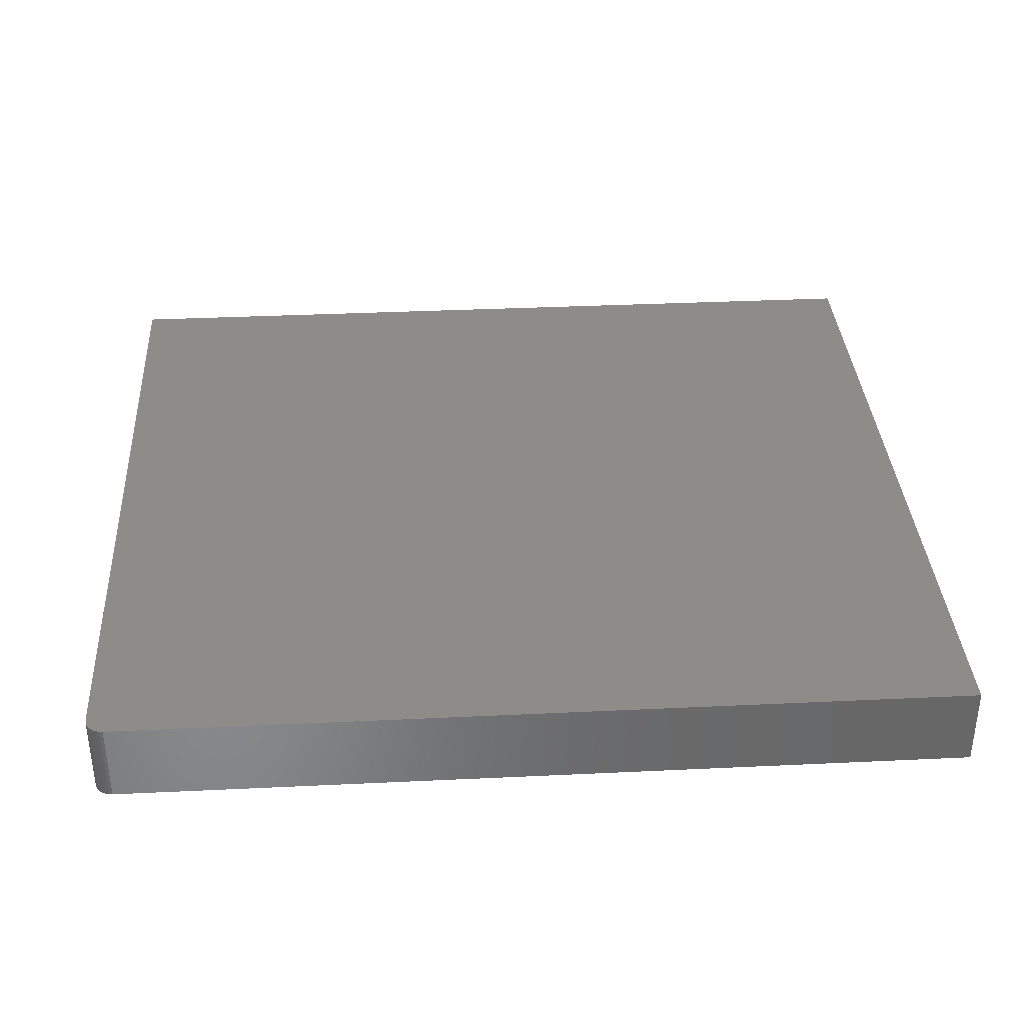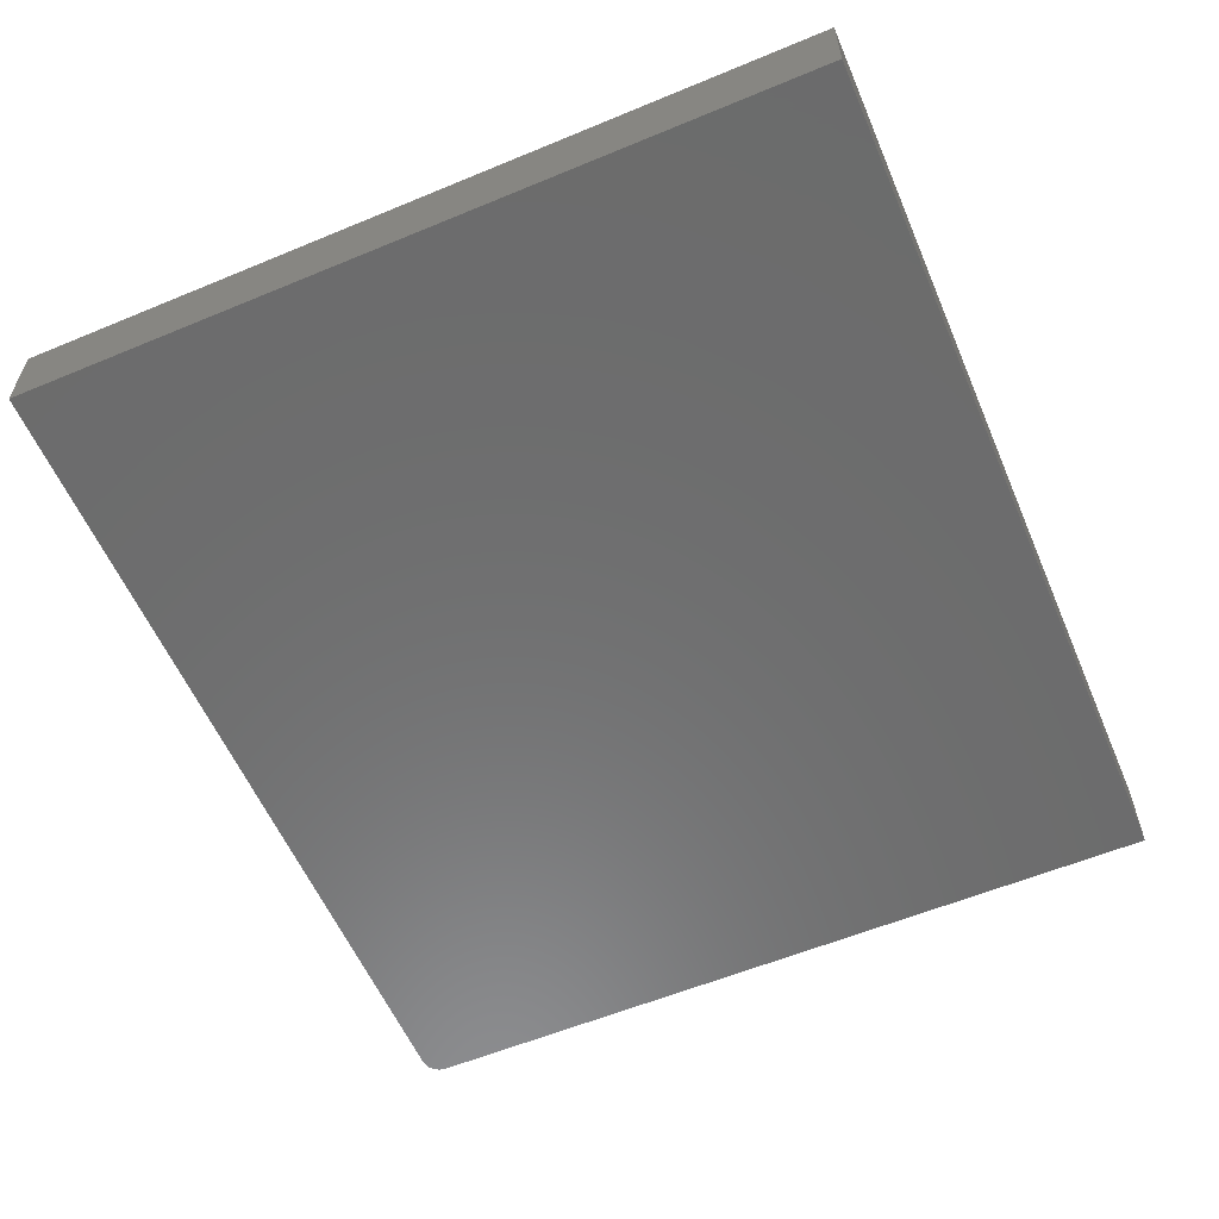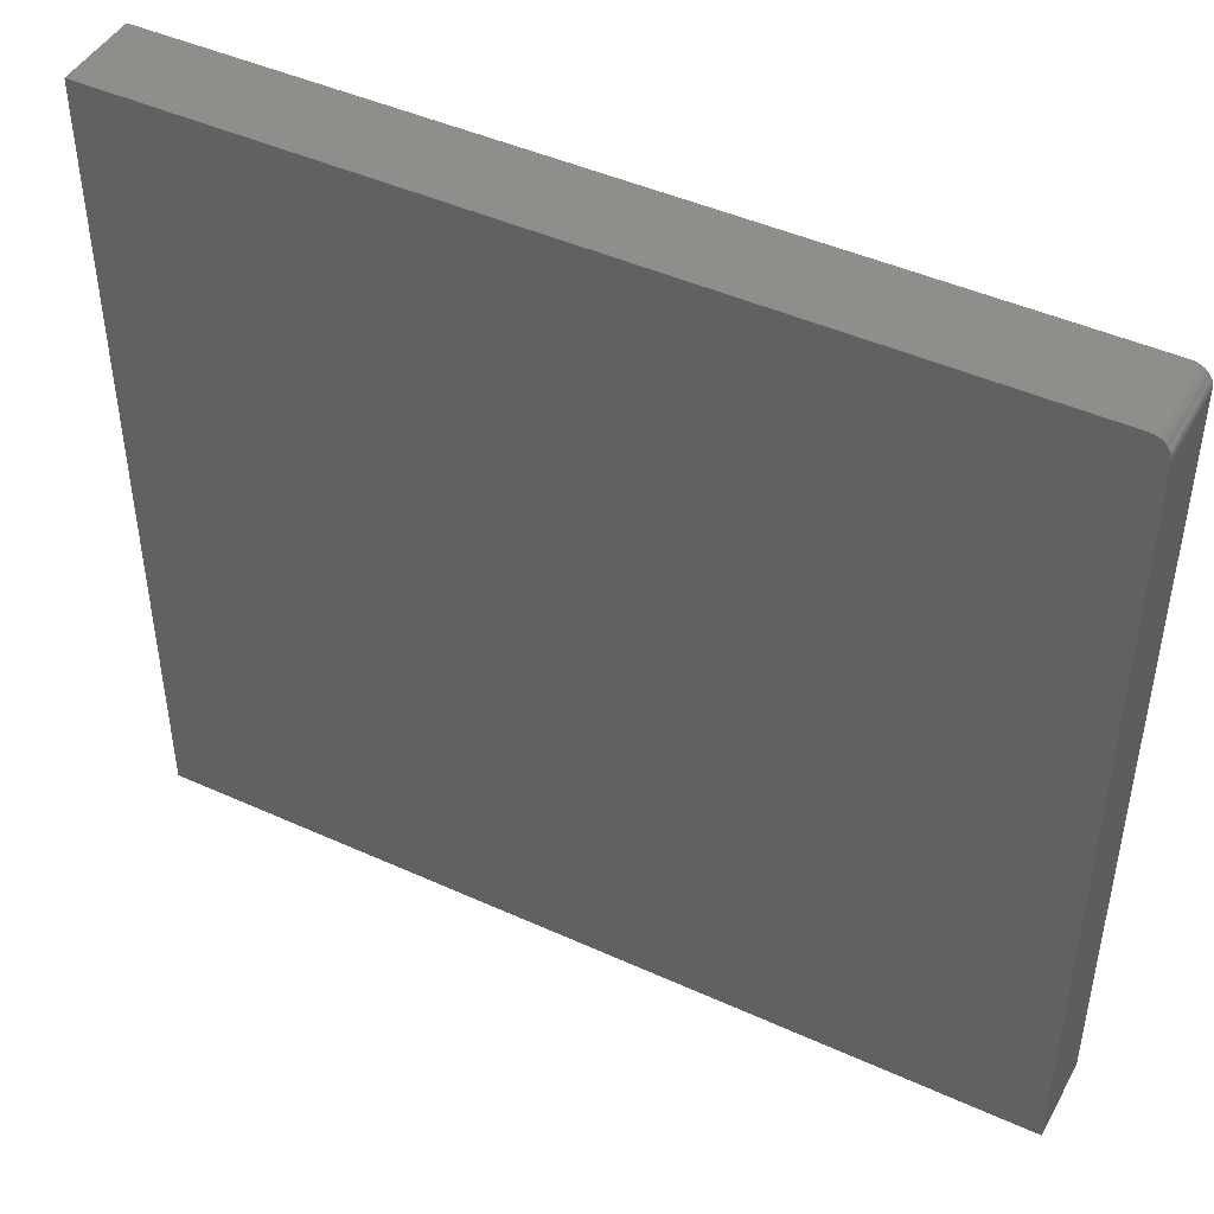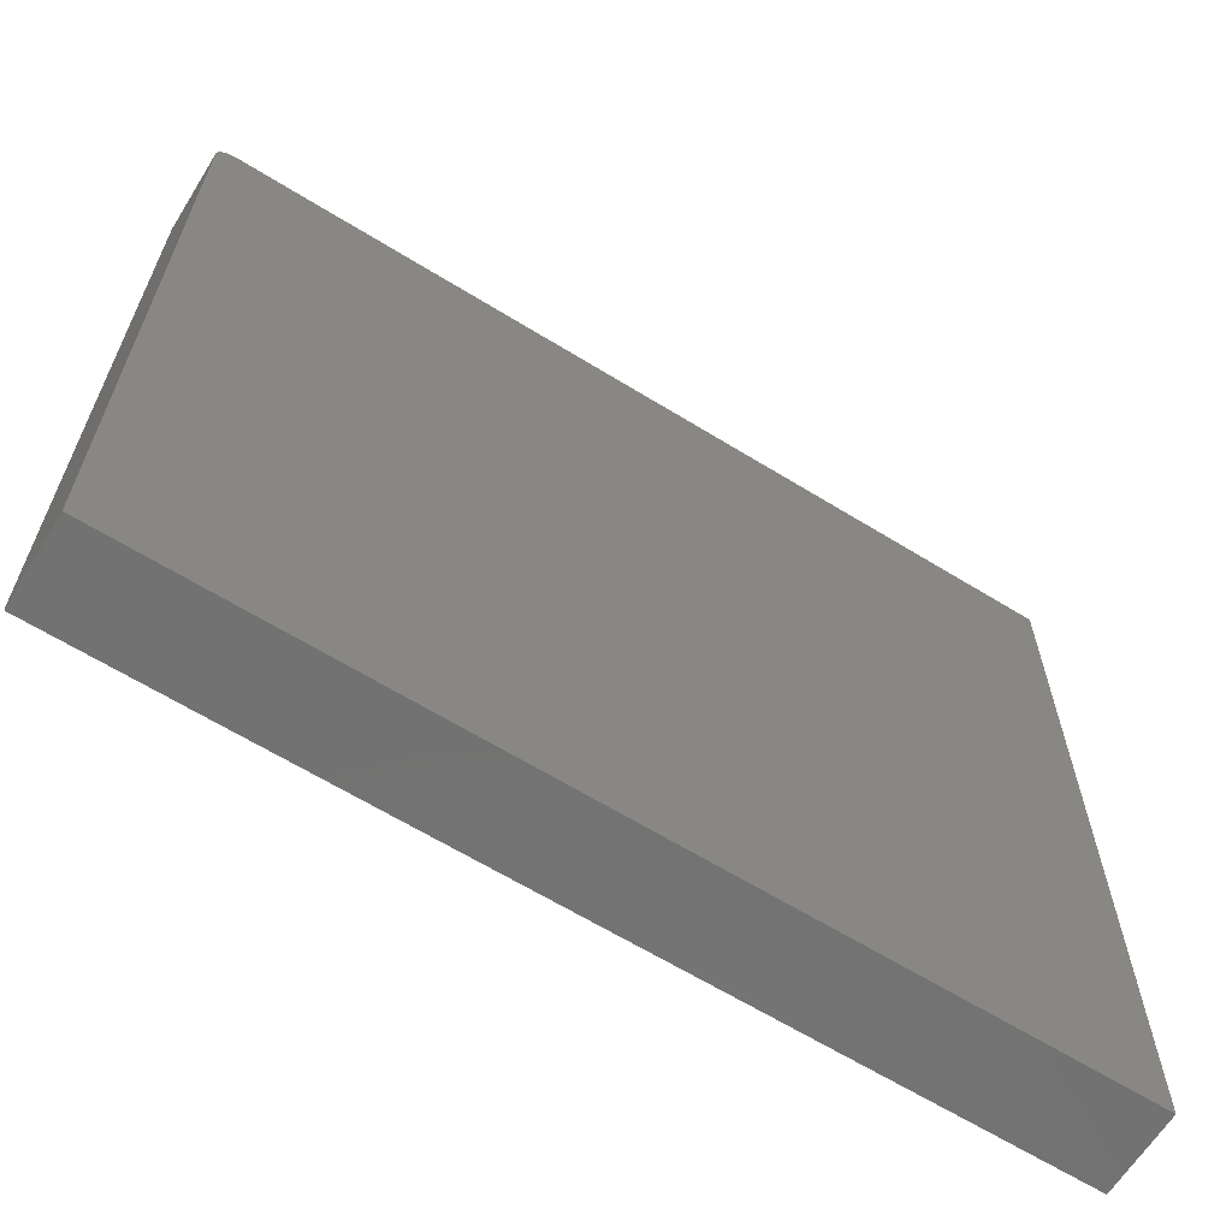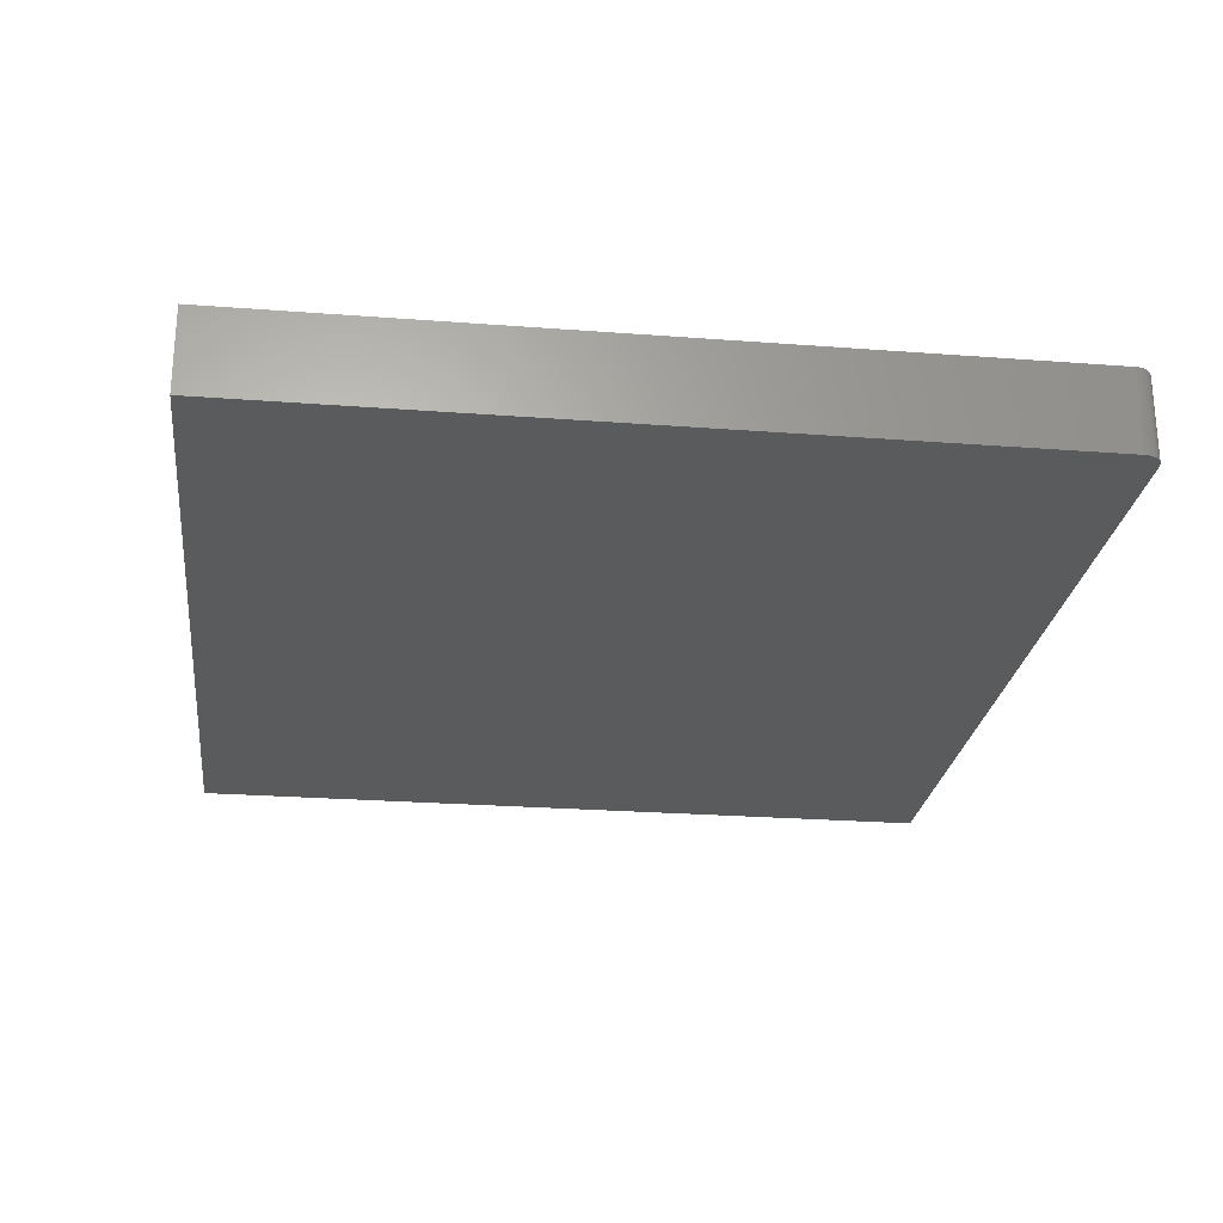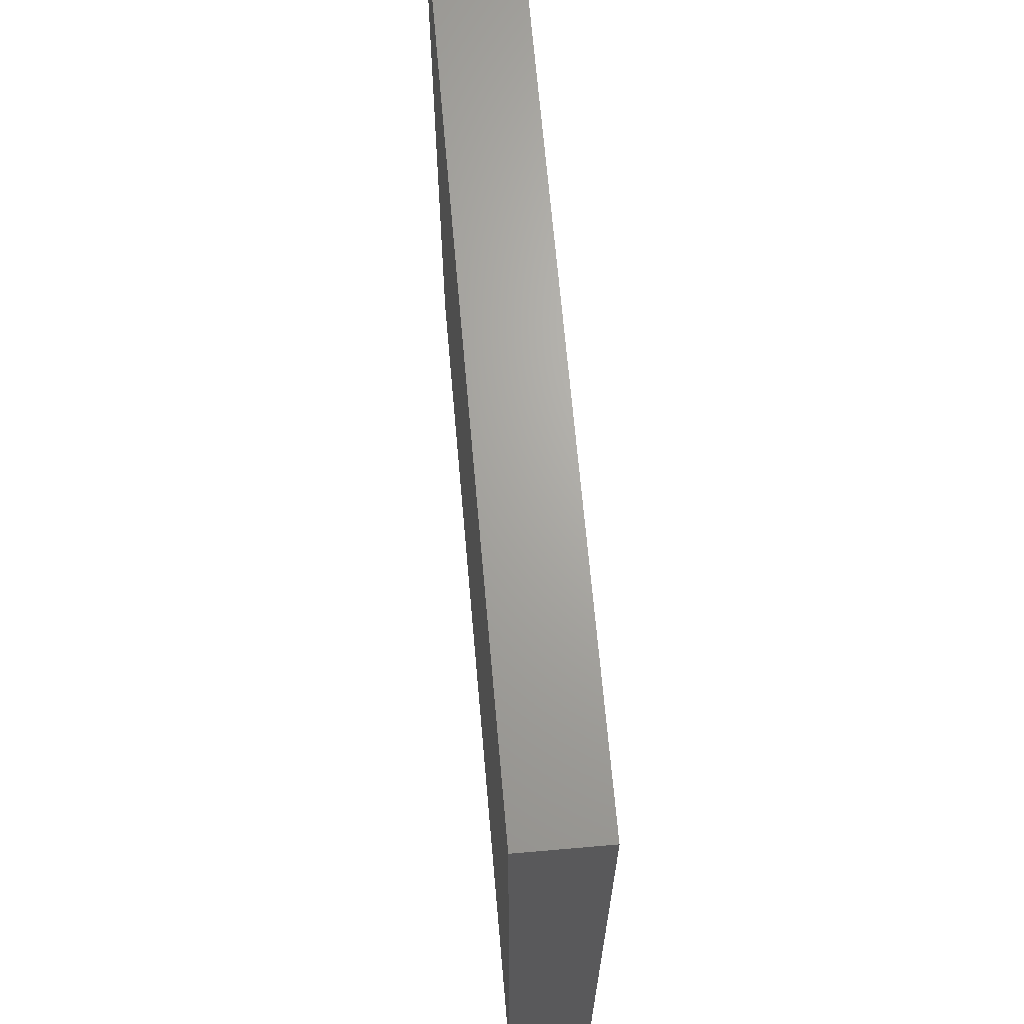
<metadata>
{"format":"stl","ext":"stl","renderer":"f3d","projection":"perspective","resolution":1024,"background":"white","views":[{"elev":35.5,"azim":-3.6,"up":"+Y"},{"elev":-58.4,"azim":113.2,"up":"+Y"},{"elev":45.4,"azim":-152.4,"up":"+Z"},{"elev":-64.1,"azim":-31.9,"up":"+Z"},{"elev":-24.9,"azim":-97.1,"up":"+Y"},{"elev":67.1,"azim":85.0,"up":"+Z"}]}
</metadata>
<code>
# stl→obj: 24 verts, 44 faces
v -0.7188 -0.1406 0.6782
v -0.7248 -0.1406 0.6776
v -0.7307 -0.1406 0.6758
v 0.75 -0.1406 0.6782
v -0.7361 -0.1406 0.6729
v -0.7408 -0.1406 0.6691
v -0.7447 -0.1406 0.6643
v -0.7476 -0.1406 0.6589
v -0.7494 -0.1406 0.6531
v -0.75 -0.1406 0.647
v -0.75 -0.1406 -0.6797
v 0.75 -0.1406 -0.6797
v -0.7307 1.526e-16 0.6758
v -0.7248 1.535e-16 0.6776
v -0.7188 1.542e-16 0.6782
v 0.75 3.173e-16 0.6782
v 0.75 1.665e-16 -0.6797
v -0.75 0 -0.6797
v -0.75 1.473e-16 0.647
v -0.7494 1.48e-16 0.6531
v -0.7476 1.489e-16 0.6589
v -0.7447 1.498e-16 0.6643
v -0.7408 1.508e-16 0.6691
v -0.7361 1.517e-16 0.6729
f 1 2 3
f 4 1 3
f 4 3 5
f 4 5 6
f 4 6 7
f 4 7 8
f 4 8 9
f 4 9 10
f 4 10 11
f 4 11 12
f 13 14 15
f 16 17 18
f 16 18 19
f 16 19 20
f 16 20 21
f 16 21 22
f 16 22 23
f 16 23 24
f 16 24 13
f 16 13 15
f 10 19 11
f 11 19 18
f 4 16 1
f 1 16 15
f 19 10 20
f 20 10 9
f 20 9 21
f 21 9 8
f 21 8 22
f 22 8 7
f 22 7 23
f 23 7 6
f 23 6 24
f 24 6 5
f 24 5 13
f 13 5 3
f 13 3 14
f 14 3 2
f 14 2 15
f 15 2 1
f 12 17 4
f 4 17 16
f 11 18 12
f 12 18 17

</code>
